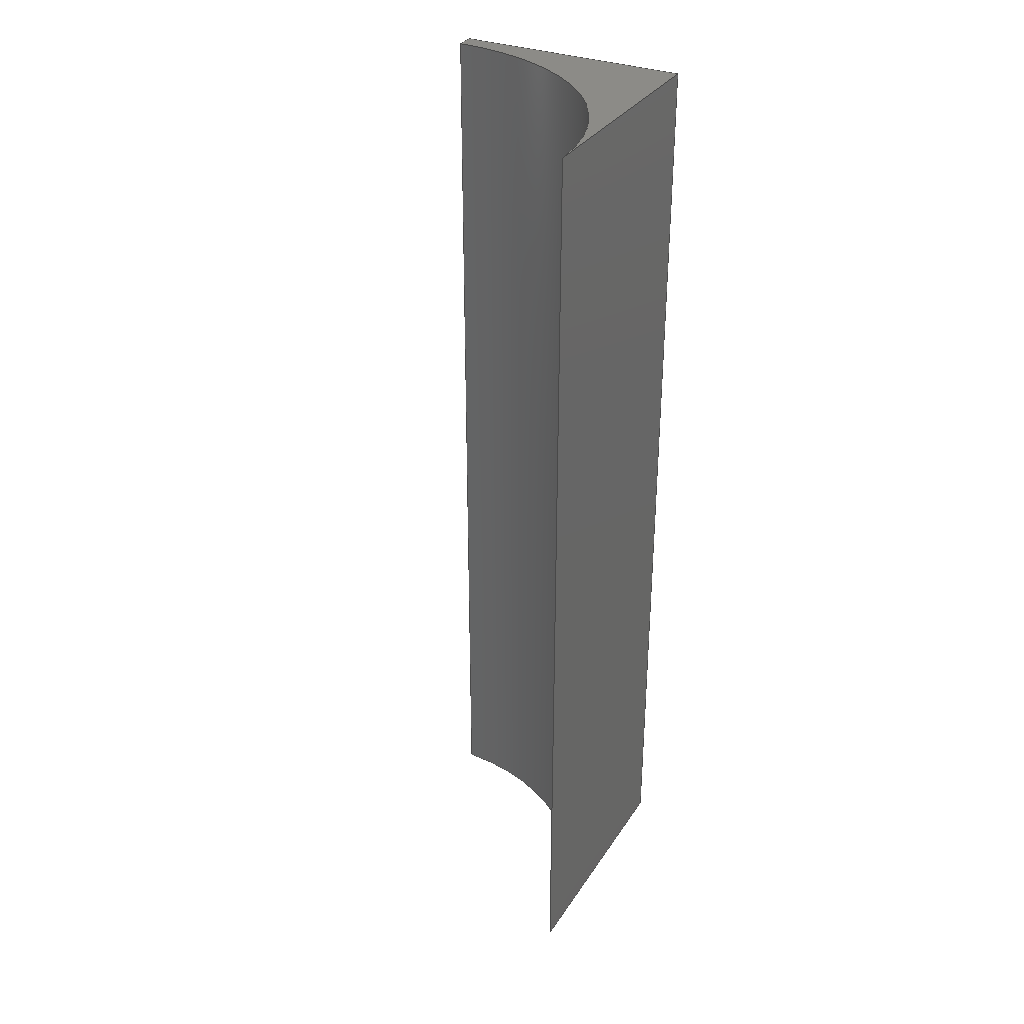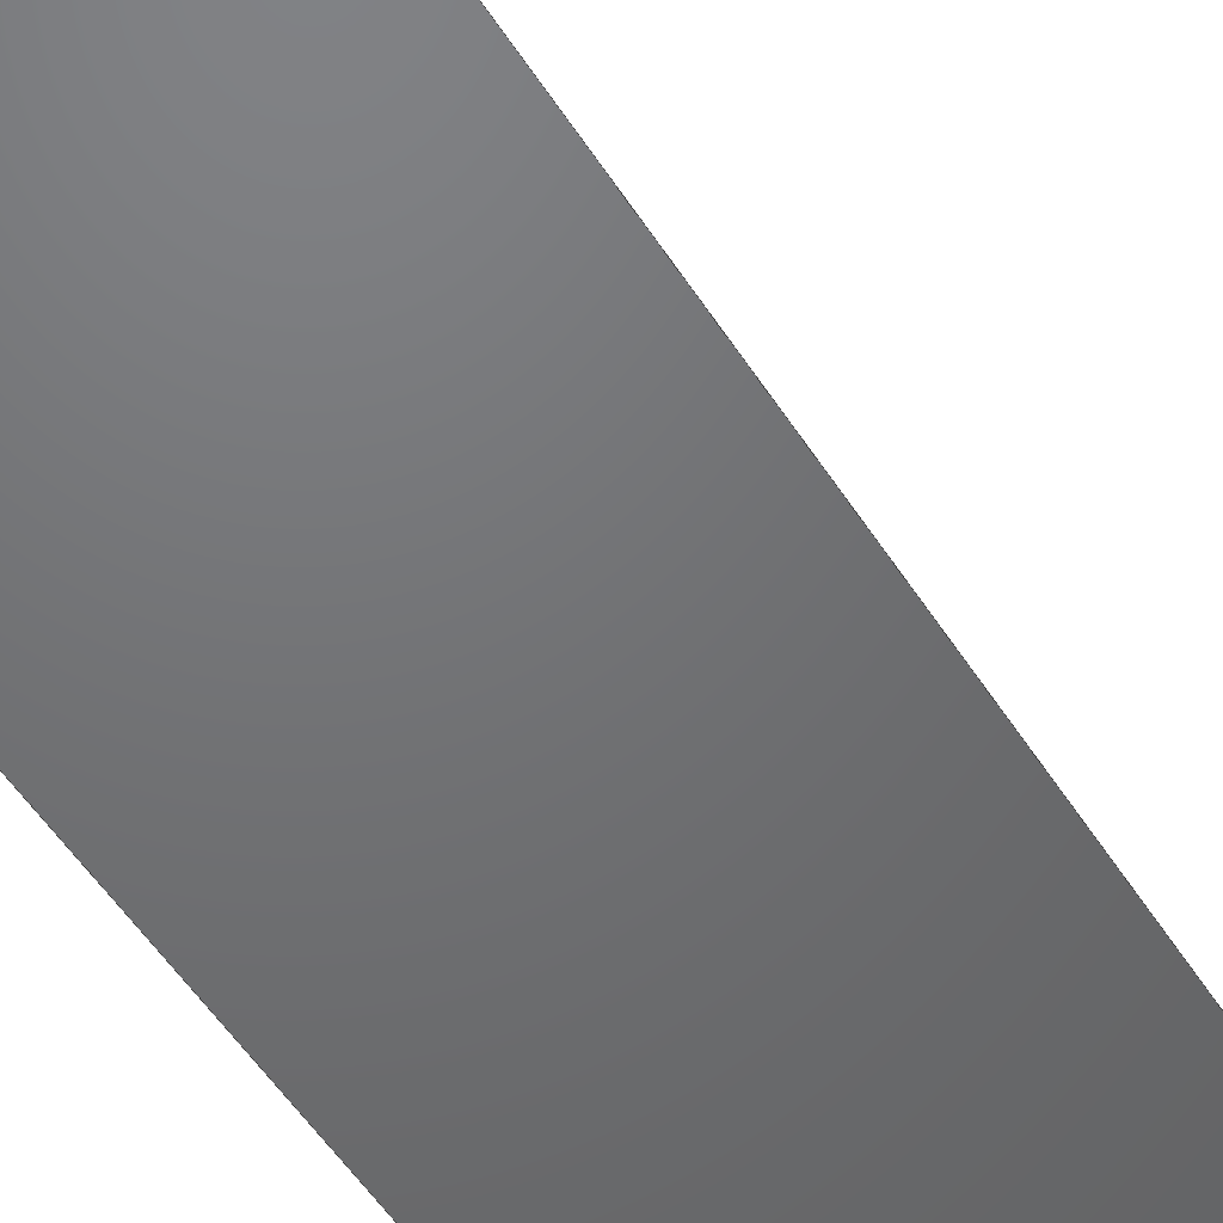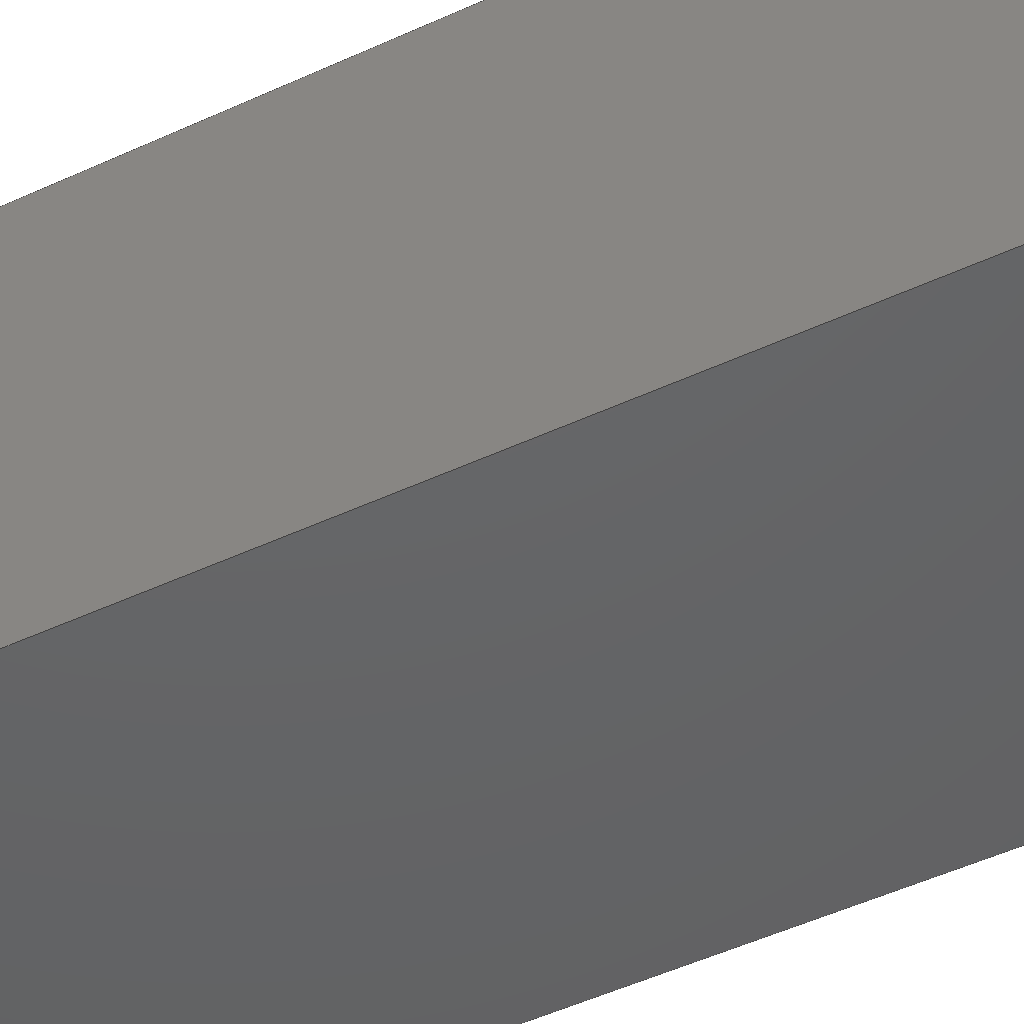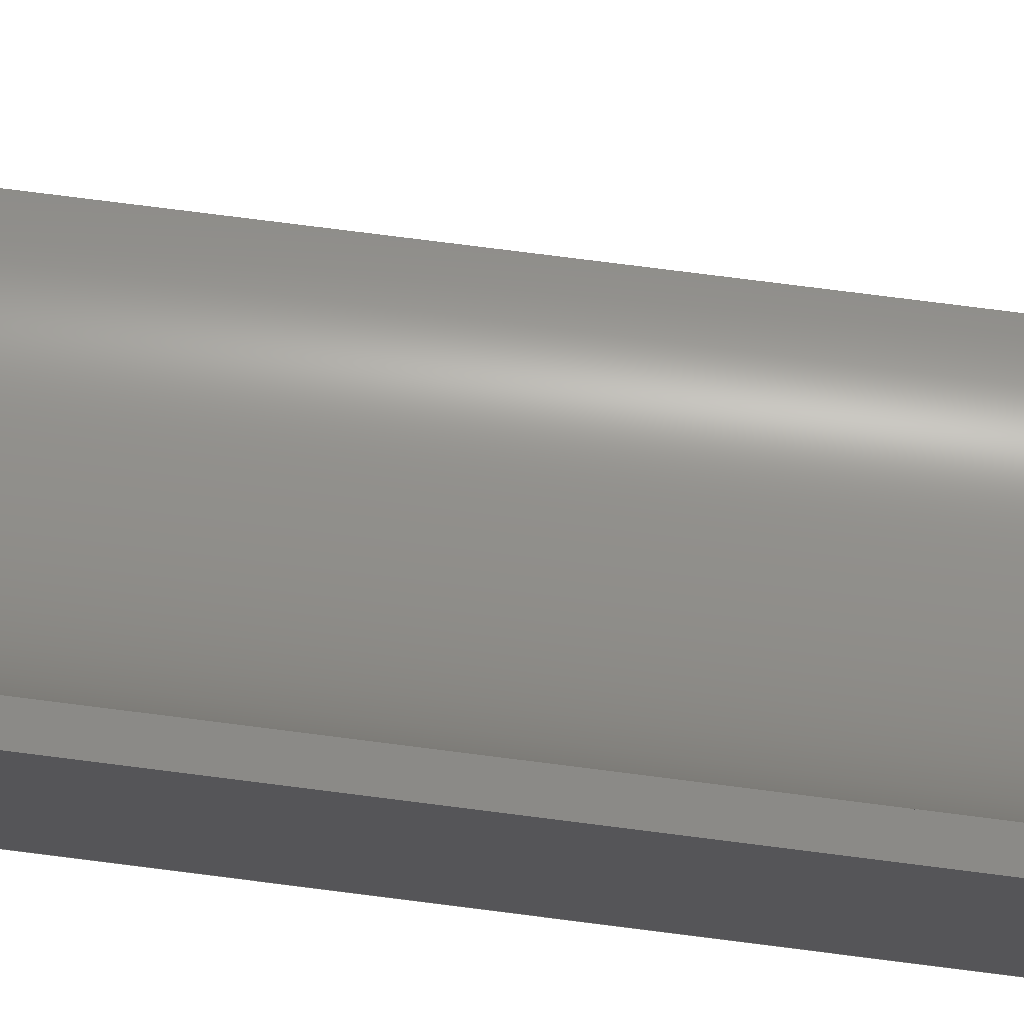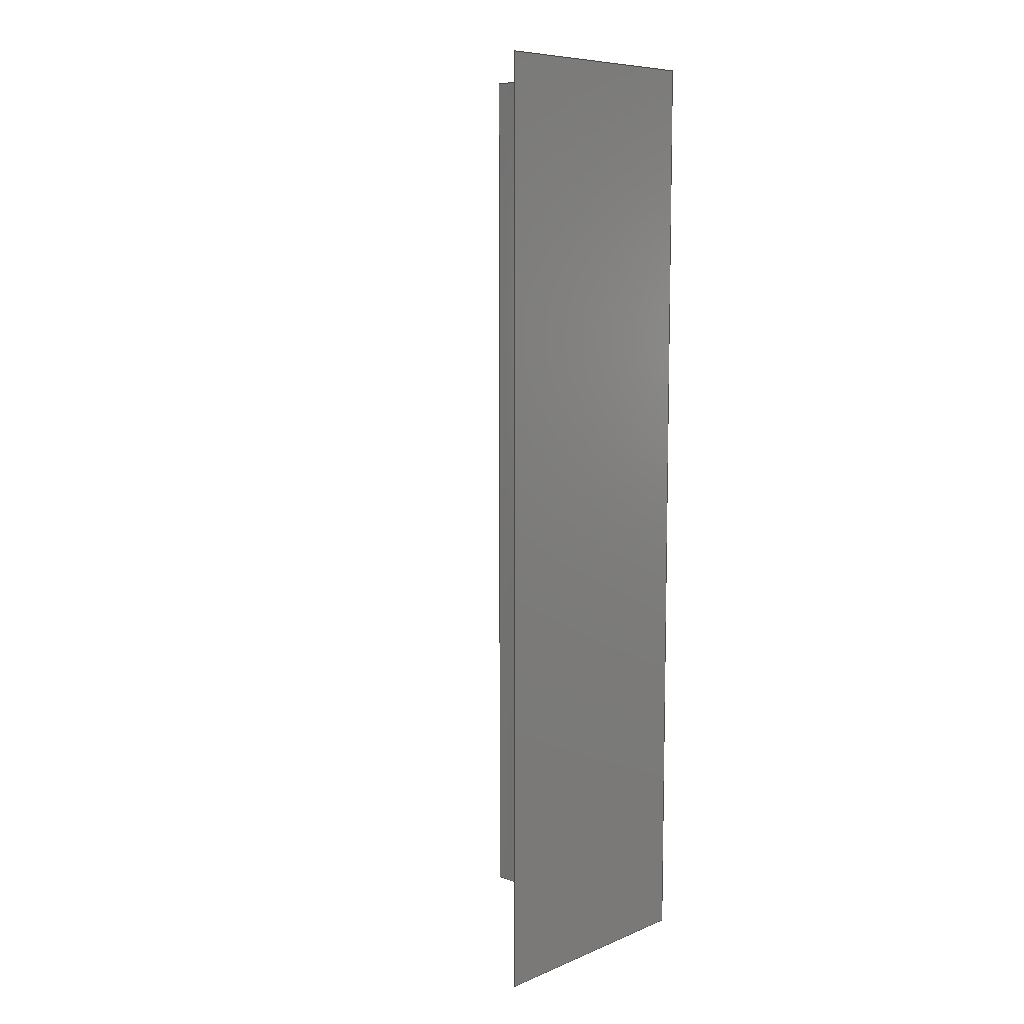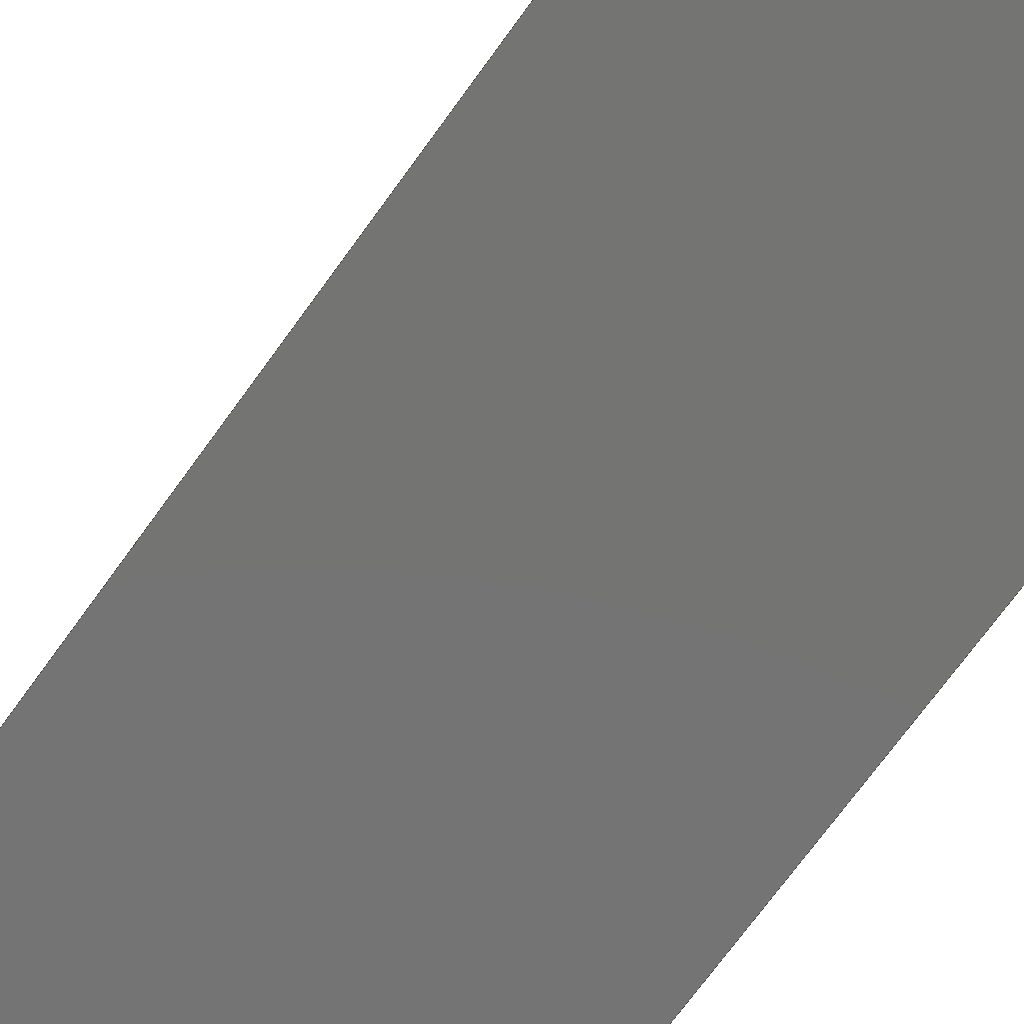
<metadata>
{"format":"step","ext":"step","renderer":"f3d","projection":"perspective","resolution":1024,"background":"white","views":[{"elev":32.6,"azim":118.0,"up":"+Y"},{"elev":-49.3,"azim":30.5,"up":"+Z"},{"elev":-45.7,"azim":-61.4,"up":"+Z"},{"elev":77.8,"azim":-82.8,"up":"+Z"},{"elev":8.2,"azim":132.1,"up":"+Y"},{"elev":-66.1,"azim":145.2,"up":"+Z"}]}
</metadata>
<code>
ISO-10303-21;
DATA;
#1=SHAPE_REPRESENTATION_RELATIONSHIP('','',#104,#2);
#2=ADVANCED_BREP_SHAPE_REPRESENTATION('',(#102),#170);
#3=CYLINDRICAL_SURFACE('',#112,0.026);
#4=LINE('',#147,#14);
#5=LINE('',#149,#15);
#6=LINE('',#151,#16);
#7=LINE('',#153,#17);
#8=LINE('',#155,#18);
#9=LINE('',#157,#19);
#10=LINE('',#161,#20);
#11=LINE('',#163,#21);
#12=LINE('',#165,#22);
#13=LINE('',#166,#23);
#14=VECTOR('',#120,1);
#15=VECTOR('',#121,1);
#16=VECTOR('',#122,1);
#17=VECTOR('',#125,1);
#18=VECTOR('',#126,1);
#19=VECTOR('',#127,1);
#20=VECTOR('',#132,1);
#21=VECTOR('',#133,1);
#22=VECTOR('',#136,1);
#23=VECTOR('',#137,1);
#24=ORIENTED_EDGE('',*,*,#48,.T.);
#25=ORIENTED_EDGE('',*,*,#49,.T.);
#26=ORIENTED_EDGE('',*,*,#50,.T.);
#27=ORIENTED_EDGE('',*,*,#51,.T.);
#28=ORIENTED_EDGE('',*,*,#51,.F.);
#29=ORIENTED_EDGE('',*,*,#52,.T.);
#30=ORIENTED_EDGE('',*,*,#53,.F.);
#31=ORIENTED_EDGE('',*,*,#54,.F.);
#32=ORIENTED_EDGE('',*,*,#55,.T.);
#33=ORIENTED_EDGE('',*,*,#53,.T.);
#34=ORIENTED_EDGE('',*,*,#56,.T.);
#35=ORIENTED_EDGE('',*,*,#57,.F.);
#36=ORIENTED_EDGE('',*,*,#49,.F.);
#37=ORIENTED_EDGE('',*,*,#58,.T.);
#38=ORIENTED_EDGE('',*,*,#57,.T.);
#39=ORIENTED_EDGE('',*,*,#59,.F.);
#40=ORIENTED_EDGE('',*,*,#48,.F.);
#41=ORIENTED_EDGE('',*,*,#54,.T.);
#42=ORIENTED_EDGE('',*,*,#55,.F.);
#43=ORIENTED_EDGE('',*,*,#58,.F.);
#44=ORIENTED_EDGE('',*,*,#50,.F.);
#45=ORIENTED_EDGE('',*,*,#59,.T.);
#46=ORIENTED_EDGE('',*,*,#56,.F.);
#47=ORIENTED_EDGE('',*,*,#52,.F.);
#48=EDGE_CURVE('',#60,#61,#68,.T.);
#49=EDGE_CURVE('',#61,#62,#4,.T.);
#50=EDGE_CURVE('',#62,#63,#5,.T.);
#51=EDGE_CURVE('',#63,#60,#6,.T.);
#52=EDGE_CURVE('',#63,#64,#7,.T.);
#53=EDGE_CURVE('',#65,#64,#8,.T.);
#54=EDGE_CURVE('',#60,#65,#9,.T.);
#55=EDGE_CURVE('',#66,#65,#69,.T.);
#56=EDGE_CURVE('',#64,#67,#10,.T.);
#57=EDGE_CURVE('',#66,#67,#11,.T.);
#58=EDGE_CURVE('',#61,#66,#12,.T.);
#59=EDGE_CURVE('',#62,#67,#13,.T.);
#60=VERTEX_POINT('',#145);
#61=VERTEX_POINT('',#146);
#62=VERTEX_POINT('',#148);
#63=VERTEX_POINT('',#150);
#64=VERTEX_POINT('',#154);
#65=VERTEX_POINT('',#156);
#66=VERTEX_POINT('',#160);
#67=VERTEX_POINT('',#162);
#68=CIRCLE('',#107,0.026);
#69=CIRCLE('',#110,0.026);
#70=EDGE_LOOP('',(#24,#25,#26,#27));
#71=EDGE_LOOP('',(#28,#29,#30,#31));
#72=EDGE_LOOP('',(#32,#33,#34,#35));
#73=EDGE_LOOP('',(#36,#37,#38,#39));
#74=EDGE_LOOP('',(#40,#41,#42,#43));
#75=EDGE_LOOP('',(#44,#45,#46,#47));
#76=FACE_BOUND('',#70,.T.);
#77=FACE_BOUND('',#71,.T.);
#78=FACE_BOUND('',#72,.T.);
#79=FACE_BOUND('',#73,.T.);
#80=FACE_BOUND('',#74,.T.);
#81=FACE_BOUND('',#75,.T.);
#82=PLANE('',#106);
#83=PLANE('',#108);
#84=PLANE('',#109);
#85=PLANE('',#111);
#86=PLANE('',#113);
#87=ADVANCED_FACE('',(#76),#82,.F.);
#88=ADVANCED_FACE('',(#77),#83,.T.);
#89=ADVANCED_FACE('',(#78),#84,.F.);
#90=ADVANCED_FACE('',(#79),#85,.F.);
#91=ADVANCED_FACE('',(#80),#3,.F.);
#92=ADVANCED_FACE('',(#81),#86,.T.);
#93=CLOSED_SHELL('',(#87,#88,#89,#90,#91,#92));
#94=STYLED_ITEM('',(#95),#102);
#95=PRESENTATION_STYLE_ASSIGNMENT((#96));
#96=SURFACE_STYLE_USAGE(.BOTH.,#97);
#97=SURFACE_SIDE_STYLE('',(#98));
#98=SURFACE_STYLE_FILL_AREA(#99);
#99=FILL_AREA_STYLE('',(#100));
#100=FILL_AREA_STYLE_COLOUR('',#101);
#101=COLOUR_RGB('',0.2314,0.3804,0.7059);
#102=MANIFOLD_SOLID_BREP('bottom air guide',#93);
#103=SHAPE_DEFINITION_REPRESENTATION(#175,#104);
#104=SHAPE_REPRESENTATION('bottom air guide',(#105),#170);
#105=AXIS2_PLACEMENT_3D('',#142,#114,#115);
#106=AXIS2_PLACEMENT_3D('',#143,#116,#117);
#107=AXIS2_PLACEMENT_3D('',#144,#118,#119);
#108=AXIS2_PLACEMENT_3D('',#152,#123,#124);
#109=AXIS2_PLACEMENT_3D('',#158,#128,#129);
#110=AXIS2_PLACEMENT_3D('',#159,#130,#131);
#111=AXIS2_PLACEMENT_3D('',#164,#134,#135);
#112=AXIS2_PLACEMENT_3D('',#167,#138,#139);
#113=AXIS2_PLACEMENT_3D('',#168,#140,#141);
#114=DIRECTION('',(0,0,1));
#115=DIRECTION('',(1,0,0));
#116=DIRECTION('',(-1.662e-16,1,0));
#117=DIRECTION('',(-1,-1.662e-16,0));
#118=DIRECTION('',(-1.662e-16,1,0));
#119=DIRECTION('',(-1,-1.662e-16,0));
#120=DIRECTION('',(-1,-1.662e-16,0));
#121=DIRECTION('',(0,0,-1));
#122=DIRECTION('',(1,1.662e-16,0));
#123=DIRECTION('',(0,0,-1));
#124=DIRECTION('',(-1,0,0));
#125=DIRECTION('',(-1.662e-16,1,0));
#126=DIRECTION('',(-1,-1.662e-16,0));
#127=DIRECTION('',(-1.662e-16,1,0));
#128=DIRECTION('',(1.662e-16,-1,0));
#129=DIRECTION('',(1,1.662e-16,0));
#130=DIRECTION('',(1.662e-16,-1,0));
#131=DIRECTION('',(1,1.662e-16,0));
#132=DIRECTION('',(0,0,1));
#133=DIRECTION('',(-1,-1.662e-16,0));
#134=DIRECTION('',(0,0,-1));
#135=DIRECTION('',(-1,0,0));
#136=DIRECTION('',(-1.662e-16,1,0));
#137=DIRECTION('',(-1.662e-16,1,0));
#138=DIRECTION('',(-1.662e-16,1,0));
#139=DIRECTION('',(-1,-1.662e-16,0));
#140=DIRECTION('',(-1,-1.662e-16,0));
#141=DIRECTION('',(1.662e-16,-1,0));
#142=CARTESIAN_POINT('',(0,0,0));
#143=CARTESIAN_POINT('',(-0.09512,-0.05262,-0.026));
#144=CARTESIAN_POINT('',(-0.088,-0.05262,3.327e-18));
#145=CARTESIAN_POINT('',(-0.088,-0.05262,-0.026));
#146=CARTESIAN_POINT('',(-0.114,-0.05262,0));
#147=CARTESIAN_POINT('',(-0.09512,-0.05262,0));
#148=CARTESIAN_POINT('',(-0.116,-0.05262,0));
#149=CARTESIAN_POINT('',(-0.116,-0.05262,-0.026));
#150=CARTESIAN_POINT('',(-0.116,-0.05262,-0.026));
#151=CARTESIAN_POINT('',(-0.09512,-0.05262,-0.026));
#152=CARTESIAN_POINT('',(-0.09512,-0.0725,-0.026));
#153=CARTESIAN_POINT('',(-0.116,-0.0725,-0.026));
#154=CARTESIAN_POINT('',(-0.116,0.05262,-0.026));
#155=CARTESIAN_POINT('',(-0.09512,0.05262,-0.026));
#156=CARTESIAN_POINT('',(-0.088,0.05262,-0.026));
#157=CARTESIAN_POINT('',(-0.088,-0.0725,-0.026));
#158=CARTESIAN_POINT('',(-0.09512,0.05262,-0.013));
#159=CARTESIAN_POINT('',(-0.088,0.05262,3.327e-18));
#160=CARTESIAN_POINT('',(-0.114,0.05262,0));
#161=CARTESIAN_POINT('',(-0.116,0.05262,-0.026));
#162=CARTESIAN_POINT('',(-0.116,0.05262,0));
#163=CARTESIAN_POINT('',(-0.09512,0.05262,0));
#164=CARTESIAN_POINT('',(-0.09512,-0.0725,0));
#165=CARTESIAN_POINT('',(-0.114,-0.0725,0));
#166=CARTESIAN_POINT('',(-0.116,-0.0725,0));
#167=CARTESIAN_POINT('',(-0.088,-0.0725,3.327e-18));
#168=CARTESIAN_POINT('',(-0.116,-0.0725,-0.026));
#169=MECHANICAL_DESIGN_GEOMETRIC_PRESENTATION_REPRESENTATION('',(#94),
#170);
#170=(
GEOMETRIC_REPRESENTATION_CONTEXT(3)
GLOBAL_UNCERTAINTY_ASSIGNED_CONTEXT((#171))
GLOBAL_UNIT_ASSIGNED_CONTEXT((#174,#173,#172))
REPRESENTATION_CONTEXT('bottom air guide','TOP_LEVEL_ASSEMBLY_PART')
);
#171=UNCERTAINTY_MEASURE_WITH_UNIT(LENGTH_MEASURE(5e-06),#174,
'DISTANCE_ACCURACY_VALUE','Maximum Tolerance applied to model');
#172=(
NAMED_UNIT(*)
SI_UNIT($,.STERADIAN.)
SOLID_ANGLE_UNIT()
);
#173=(
NAMED_UNIT(*)
PLANE_ANGLE_UNIT()
SI_UNIT($,.RADIAN.)
);
#174=(
LENGTH_UNIT()
NAMED_UNIT(*)
SI_UNIT($,.METRE.)
);
#175=PRODUCT_DEFINITION_SHAPE('','',#176);
#176=PRODUCT_DEFINITION('','',#178,#177);
#177=PRODUCT_DEFINITION_CONTEXT('',#184,'design');
#178=PRODUCT_DEFINITION_FORMATION_WITH_SPECIFIED_SOURCE('','',#180,
 .NOT_KNOWN.);
#179=PRODUCT_RELATED_PRODUCT_CATEGORY('','',(#180));
#180=PRODUCT('bottom air guide','bottom air guide','bottom air guide',(#182));
#181=PRODUCT_CATEGORY('','');
#182=PRODUCT_CONTEXT('',#184,'mechanical');
#183=APPLICATION_PROTOCOL_DEFINITION('international standard',
'ap242_managed_model_based_3d_engineering',2011,#184);
#184=APPLICATION_CONTEXT('managed model based 3d engineering');
ENDSEC;
END-ISO-10303-21;

</code>
